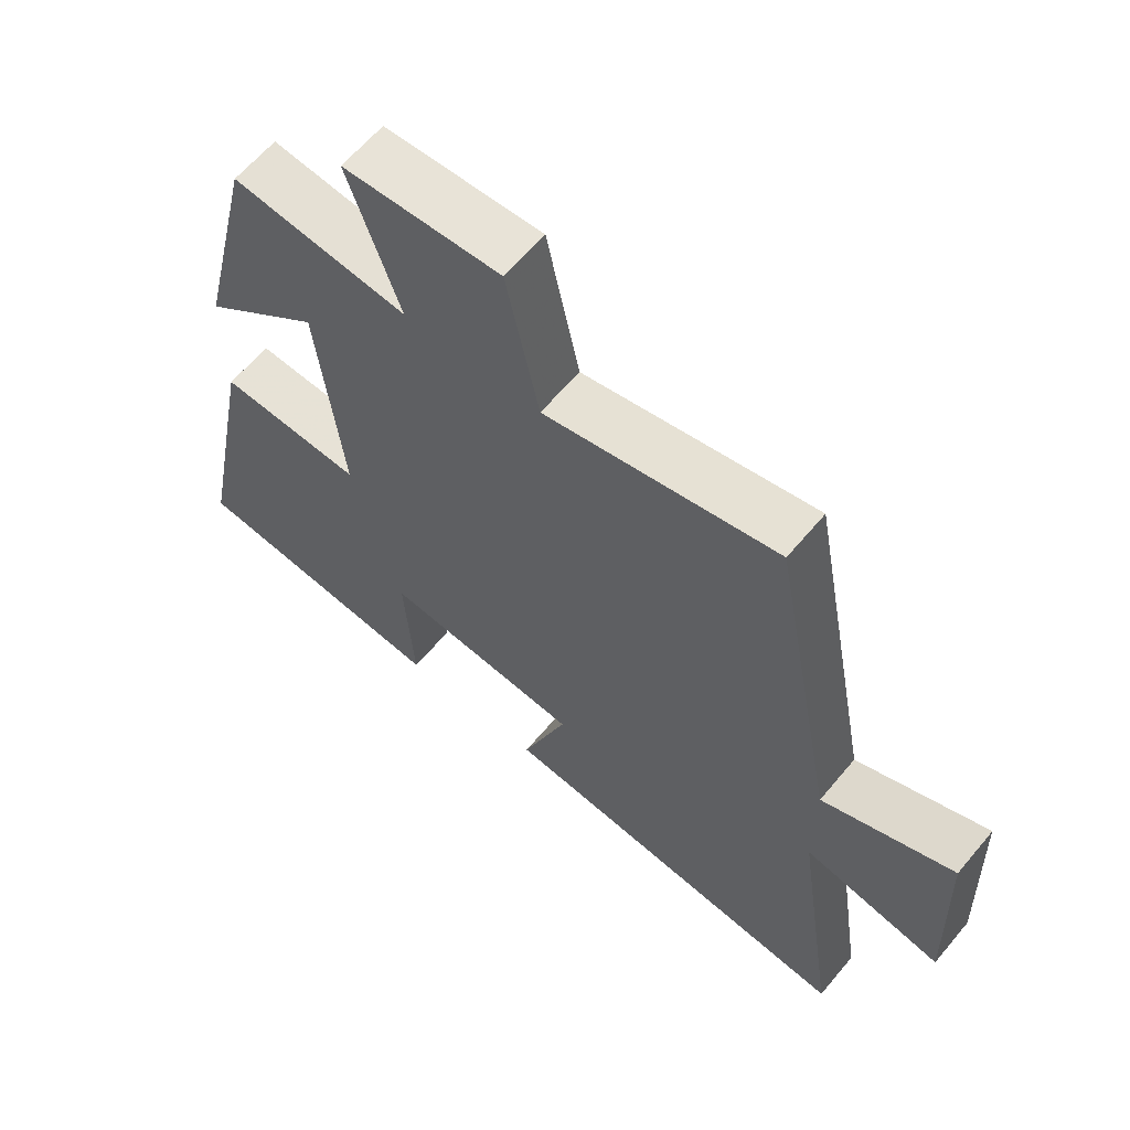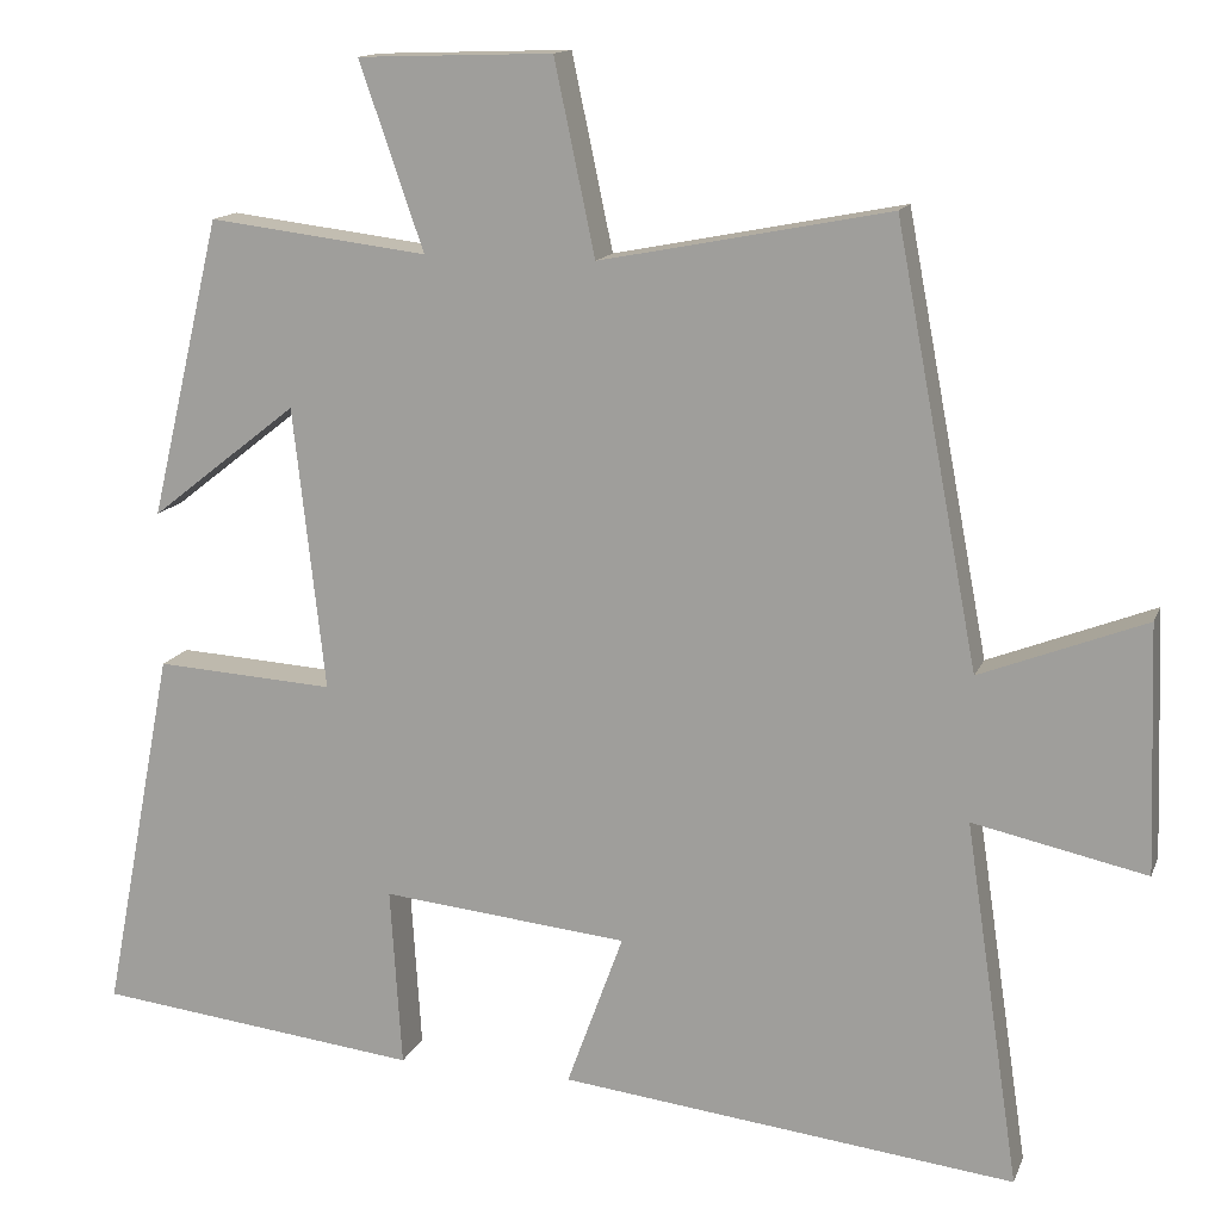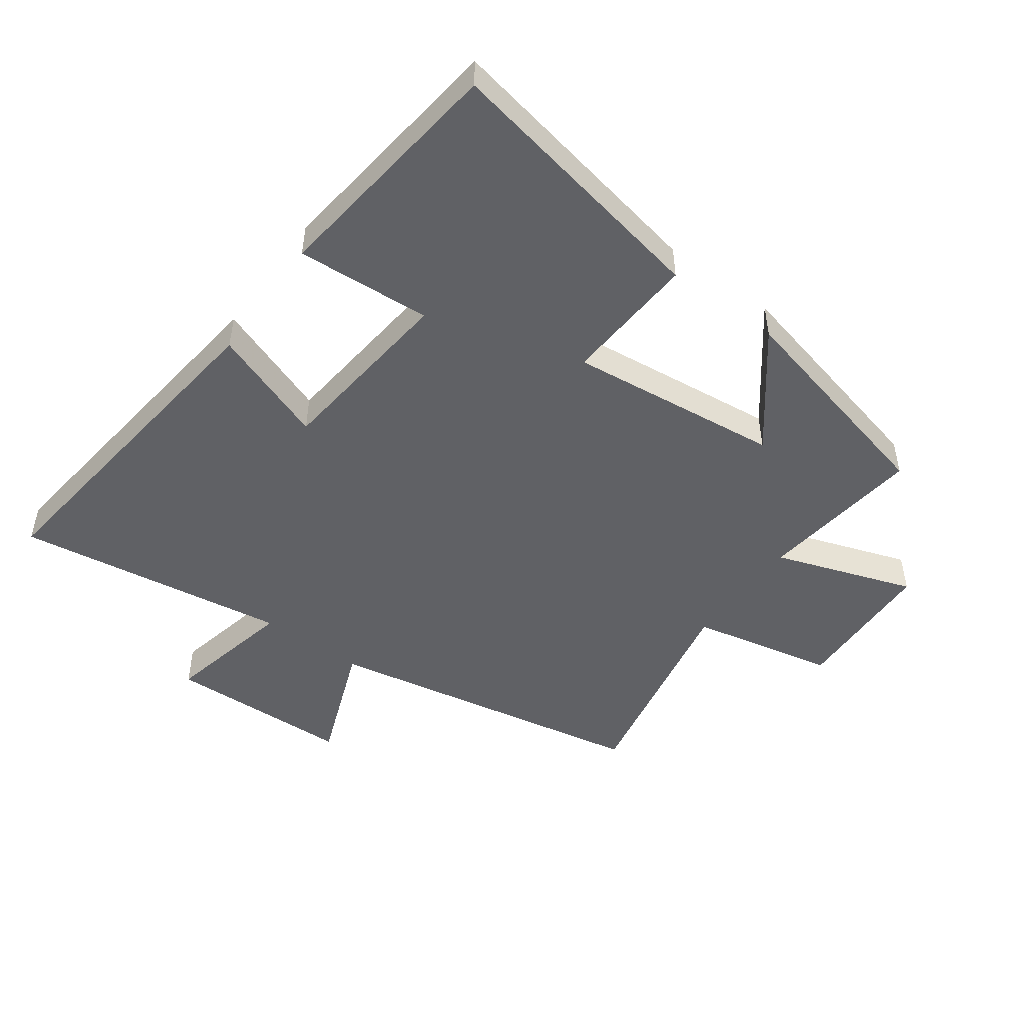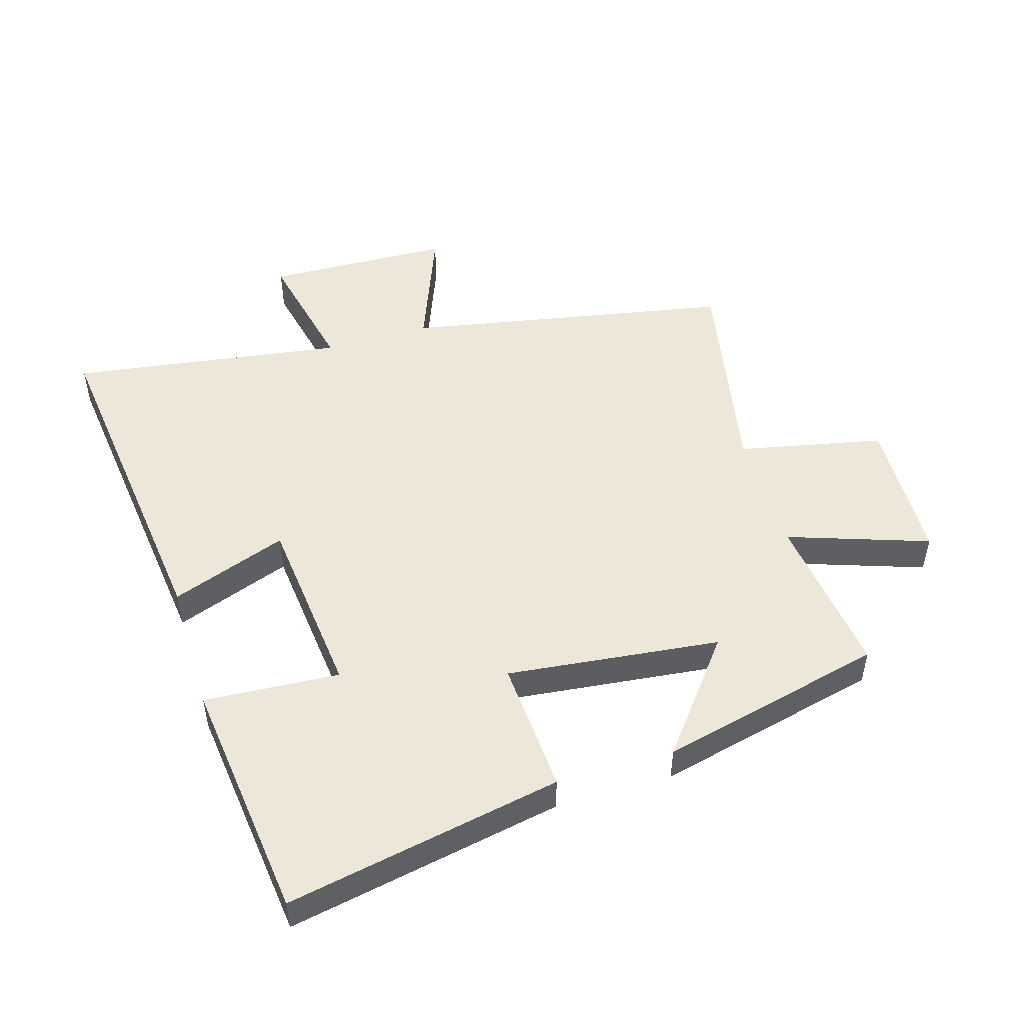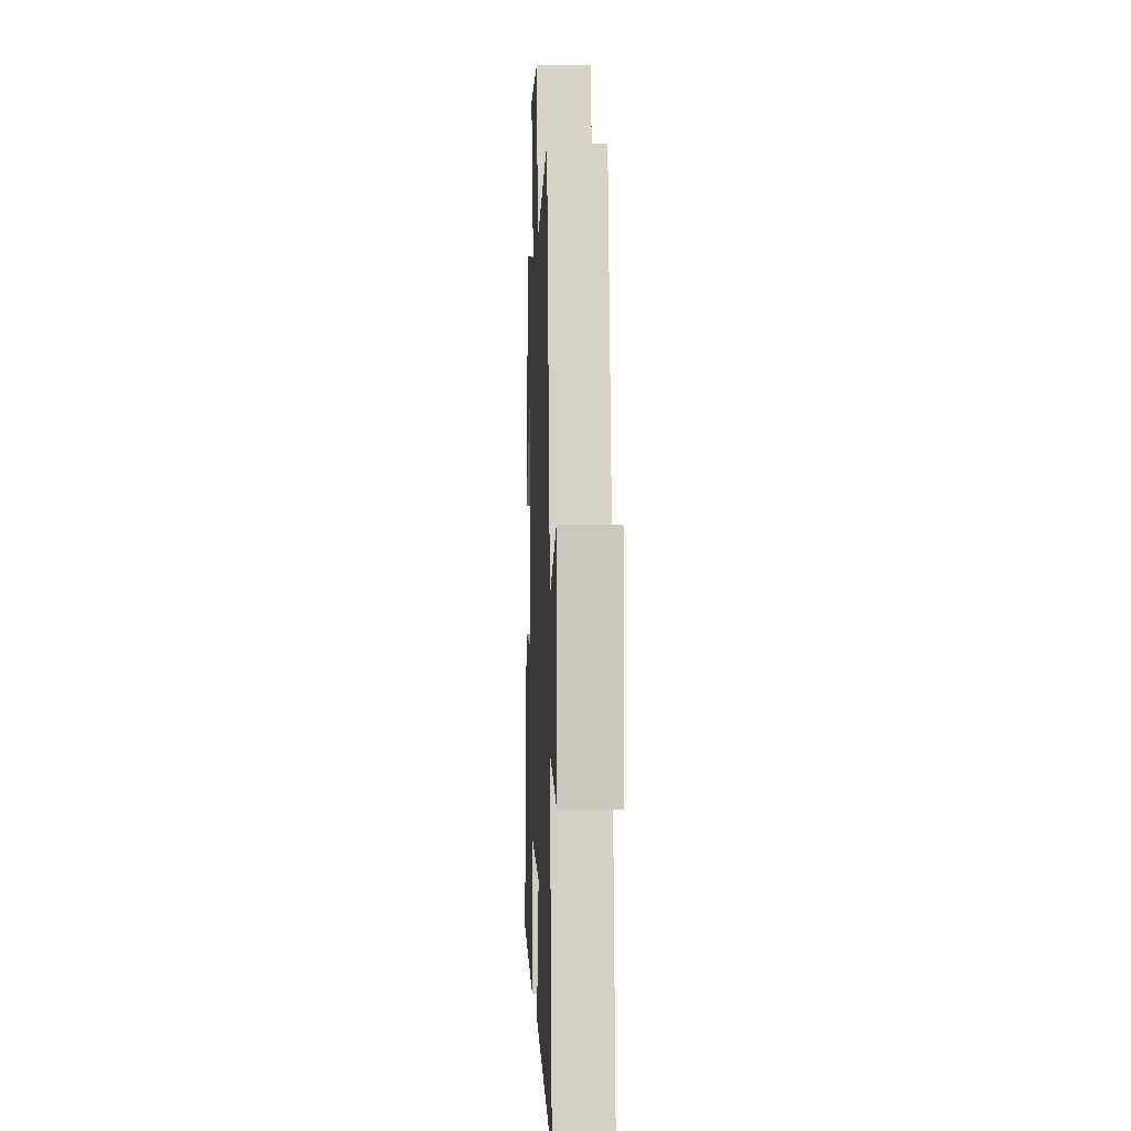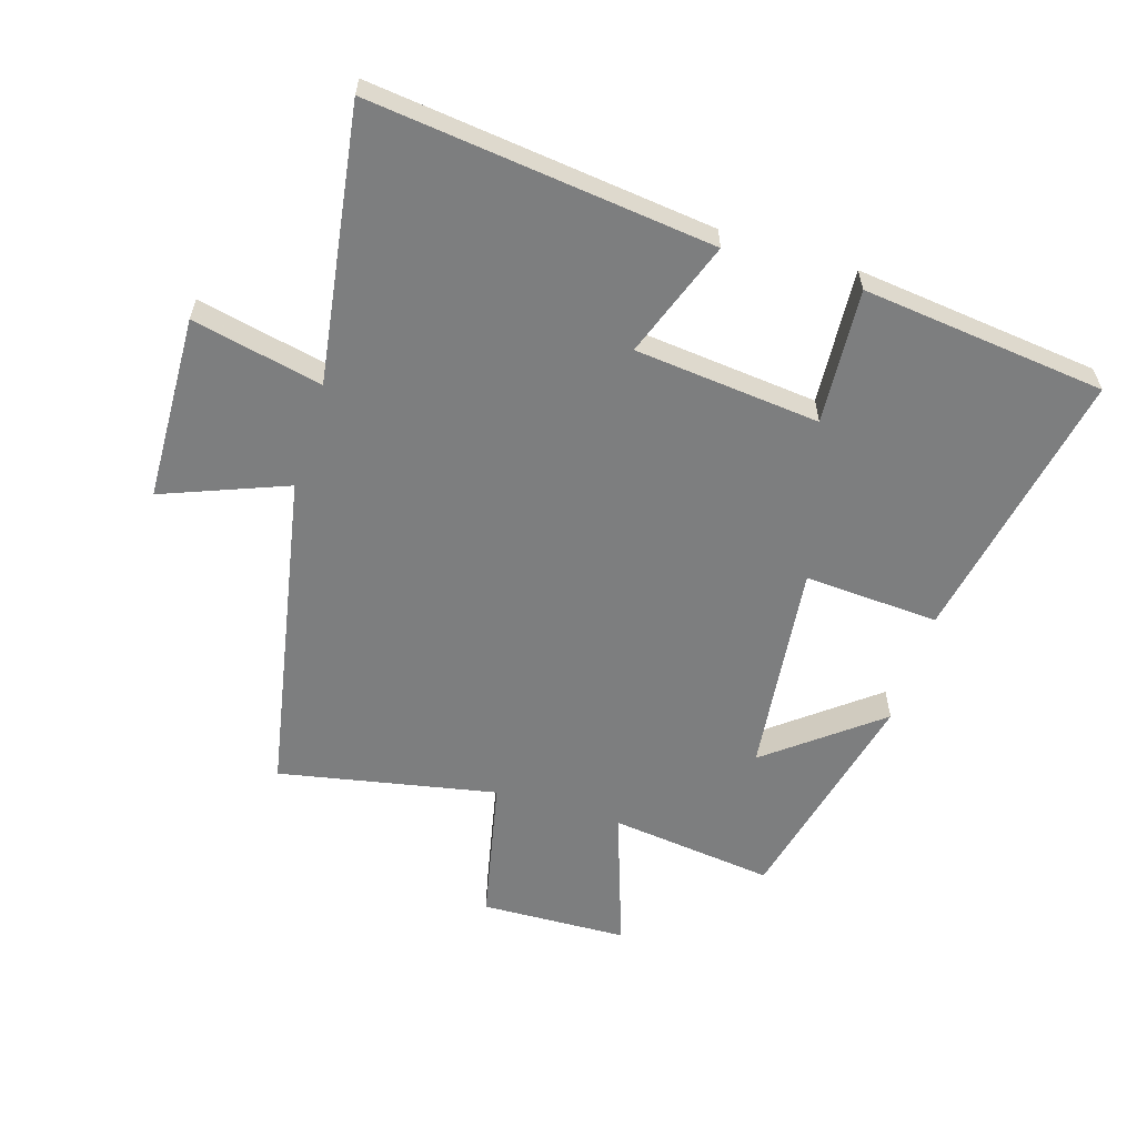
<metadata>
{"format":"obj","ext":"obj","renderer":"f3d","projection":"perspective","resolution":1024,"background":"white","views":[{"elev":62.4,"azim":39.8,"up":"+Z"},{"elev":14.0,"azim":16.4,"up":"+Z"},{"elev":-49.0,"azim":-126.1,"up":"+Y"},{"elev":49.9,"azim":-106.8,"up":"+Y"},{"elev":-0.2,"azim":87.7,"up":"+Z"},{"elev":-59.3,"azim":162.8,"up":"+Y"}]}
</metadata>
<code>
v -0.585 0.07 -0.455
v -0.5 0.07 -0.015
v -0.285 0.07 -0.028
v -0.323 0.07 0.312
v -0.5 0.07 0.173
v -0.415 0.07 0.532
v -0.152 0.07 0.5
v -0.229 0.07 0.723
v 0.005 0.07 0.731
v 0.054 0.07 0.5
v 0.401 0.07 0.568
v 0.5 0.07 0.047
v 0.698 0.07 0.124
v 0.708 0.07 -0.172
v 0.5 0.07 -0.127
v 0.565 0.07 -0.564
v 0.018 0.07 -0.5
v 0.086 0.07 -0.314
v -0.21 0.07 -0.284
v -0.196 0.07 -0.5
v -0.585 0 -0.455
v -0.5 0 -0.015
v -0.285 0 -0.028
v -0.323 0 0.312
v -0.5 0 0.173
v -0.415 0 0.532
v -0.152 0 0.5
v -0.229 0 0.723
v 0.005 0 0.731
v 0.054 0 0.5
v 0.401 0 0.568
v 0.5 0 0.047
v 0.698 0 0.124
v 0.708 0 -0.172
v 0.5 0 -0.127
v 0.565 0 -0.564
v 0.018 0 -0.5
v 0.086 0 -0.314
v -0.21 0 -0.284
v -0.196 0 -0.5
f 19 20 1 2
f 18 19 2 3
f 15 16 17 18
f 15 18 3 4
f 12 13 14 15
f 10 11 12 15
f 10 15 4
f 7 8 9 10
f 7 10 4
f 4 5 6 7
f 22 21 40 39
f 23 22 39 38
f 38 37 36 35
f 24 23 38 35
f 35 34 33 32
f 35 32 31 30
f 24 35 30
f 30 29 28 27
f 24 30 27
f 27 26 25 24
f 1 21 22 2
f 2 22 23 3
f 3 23 24 4
f 4 24 25 5
f 5 25 26 6
f 6 26 27 7
f 7 27 28 8
f 8 28 29 9
f 9 29 30 10
f 10 30 31 11
f 11 31 32 12
f 12 32 33 13
f 13 33 34 14
f 14 34 35 15
f 15 35 36 16
f 16 36 37 17
f 17 37 38 18
f 18 38 39 19
f 19 39 40 20
f 20 40 21 1

</code>
